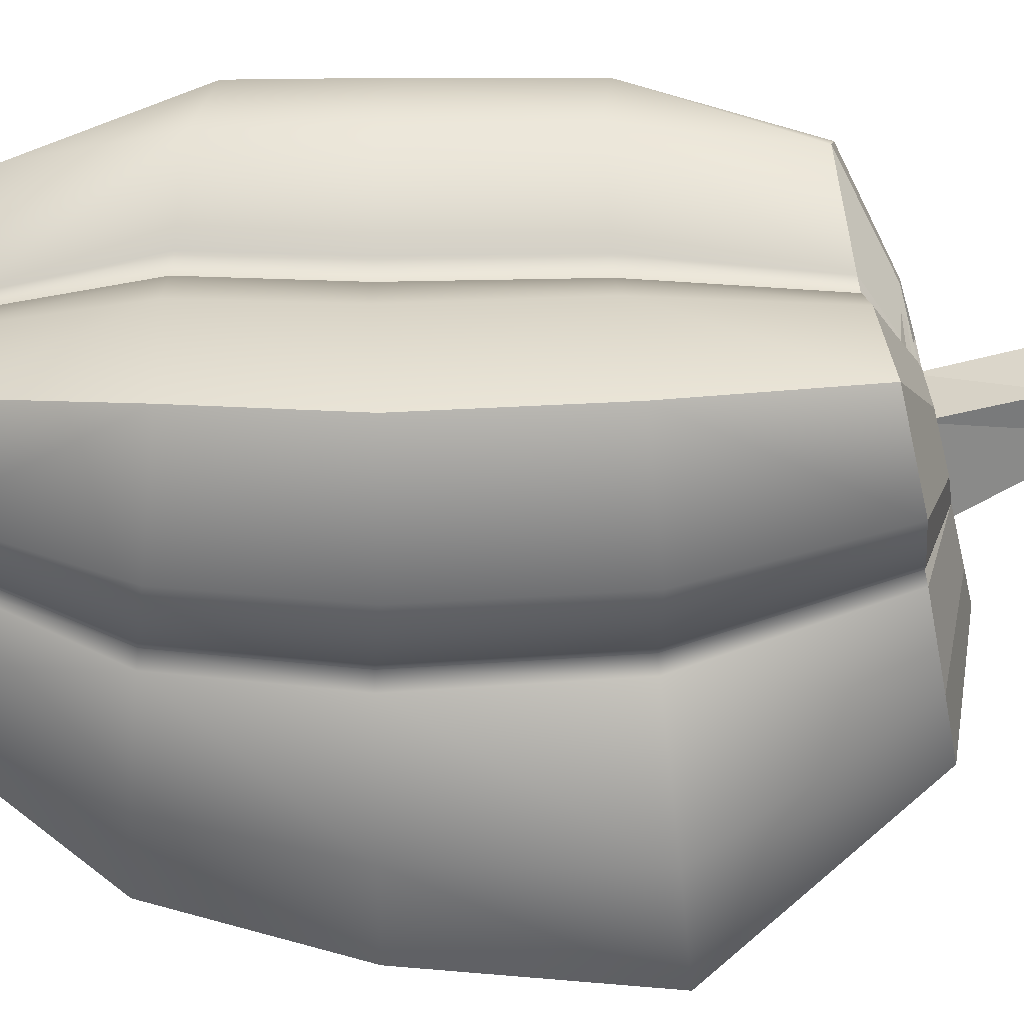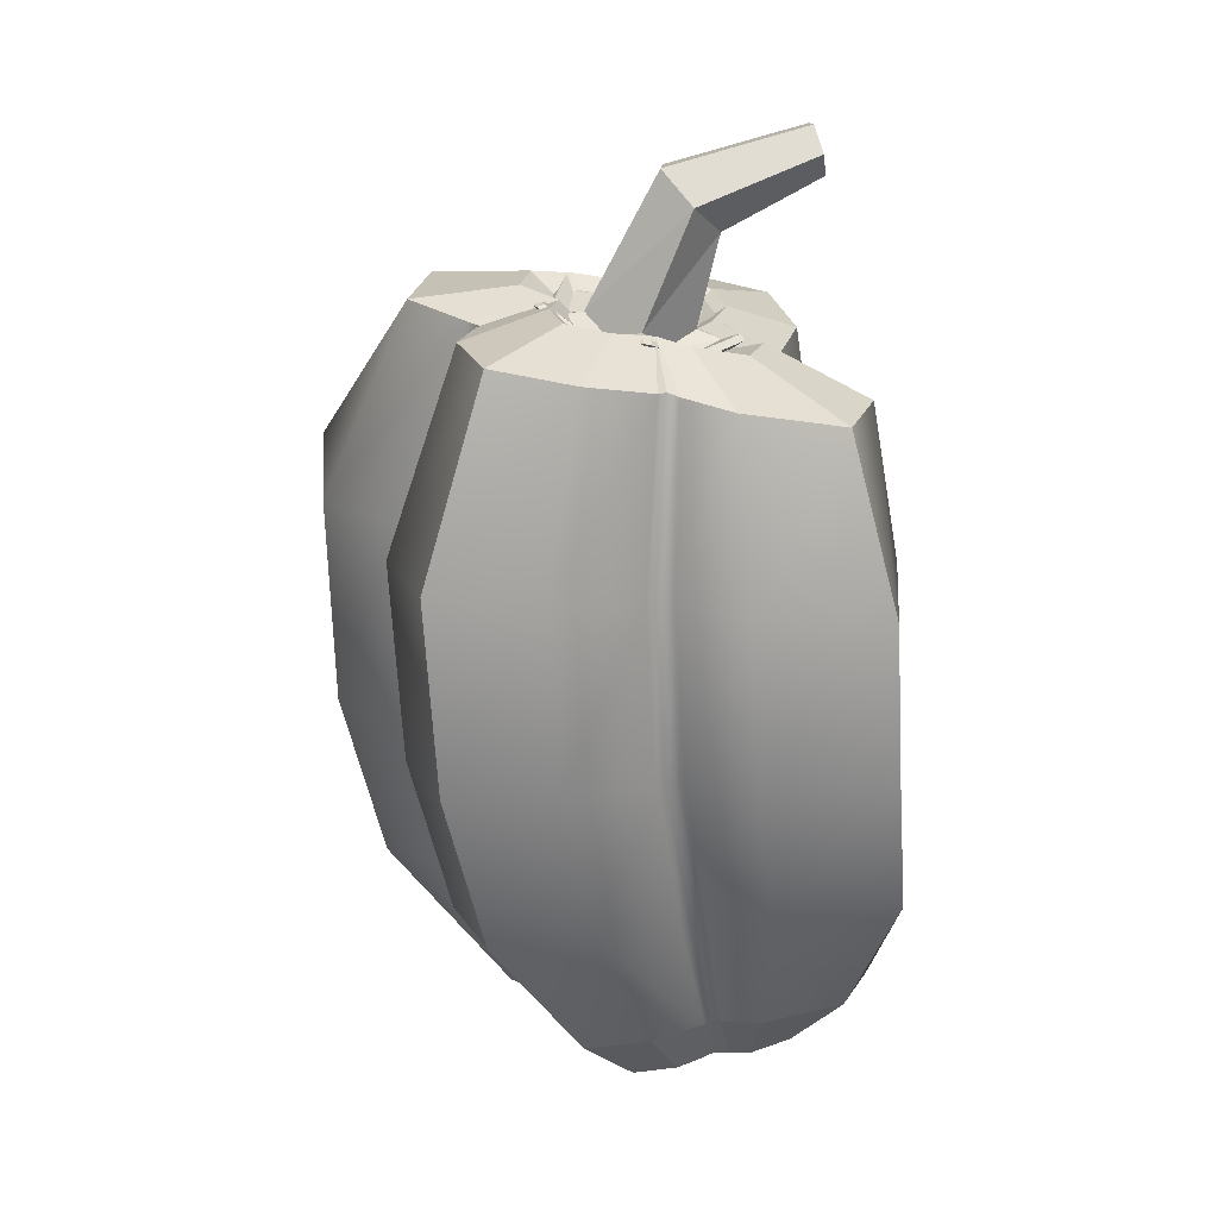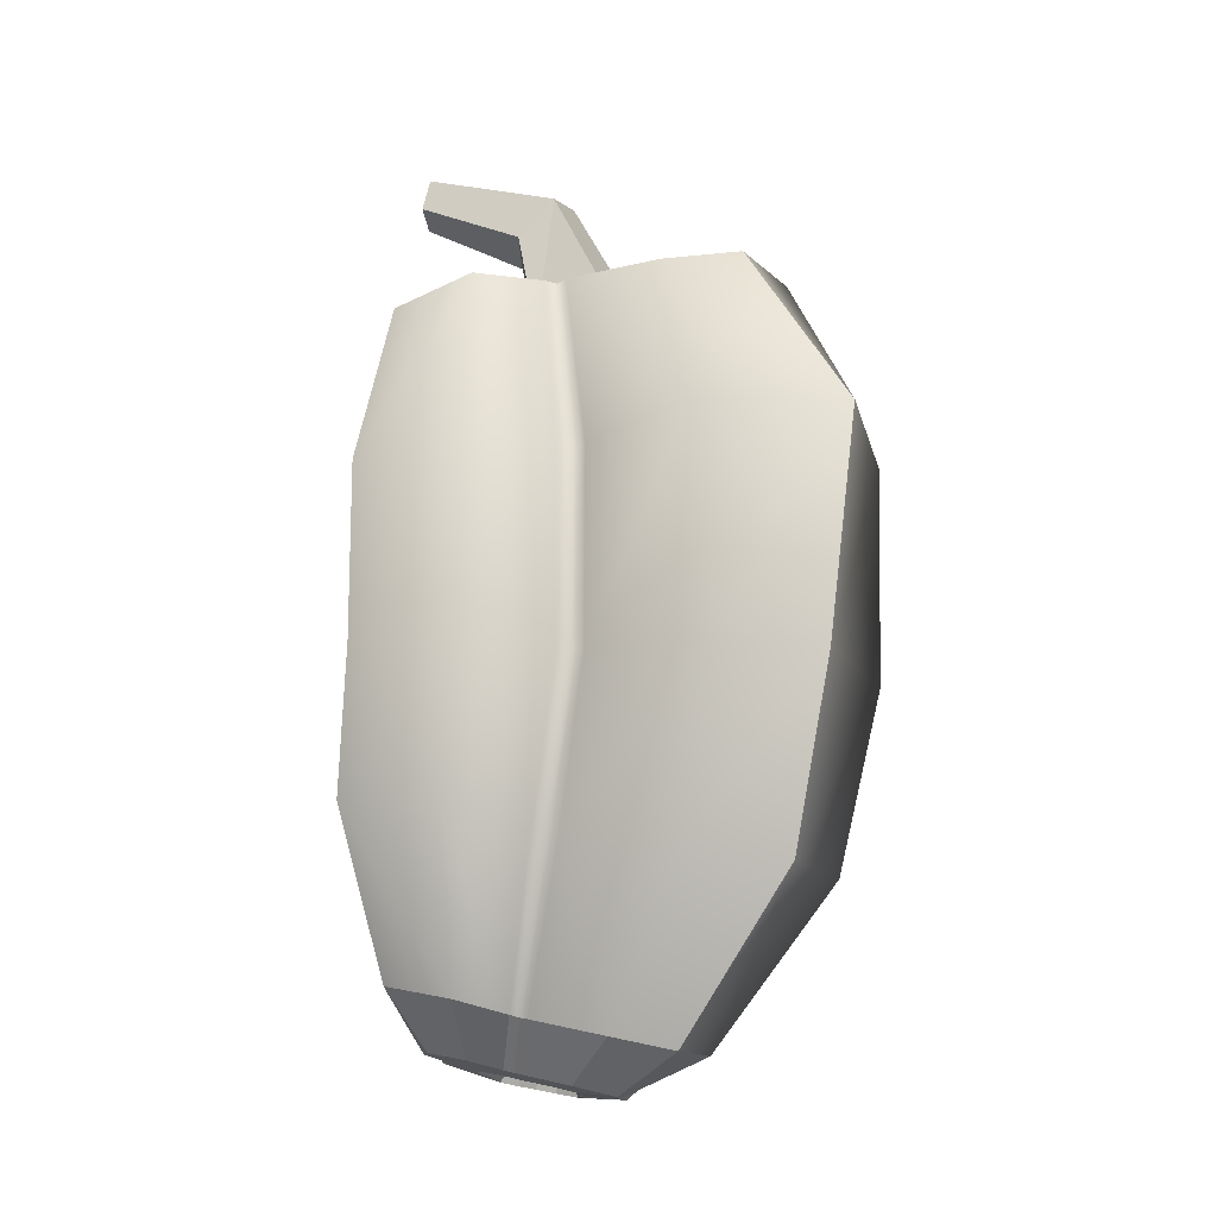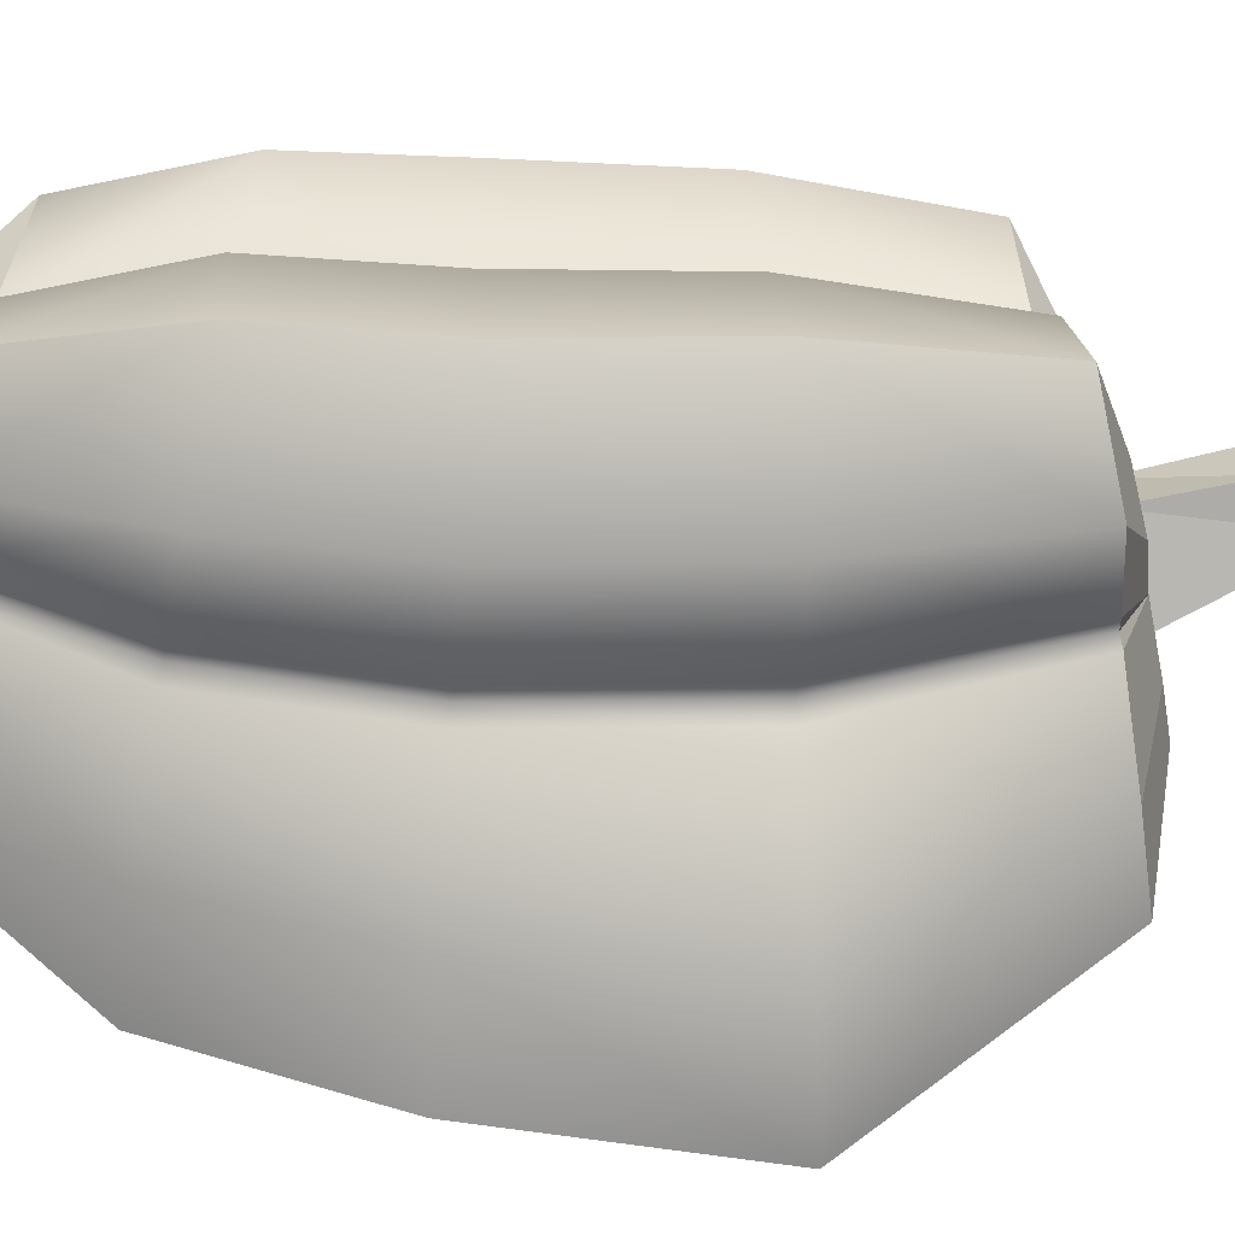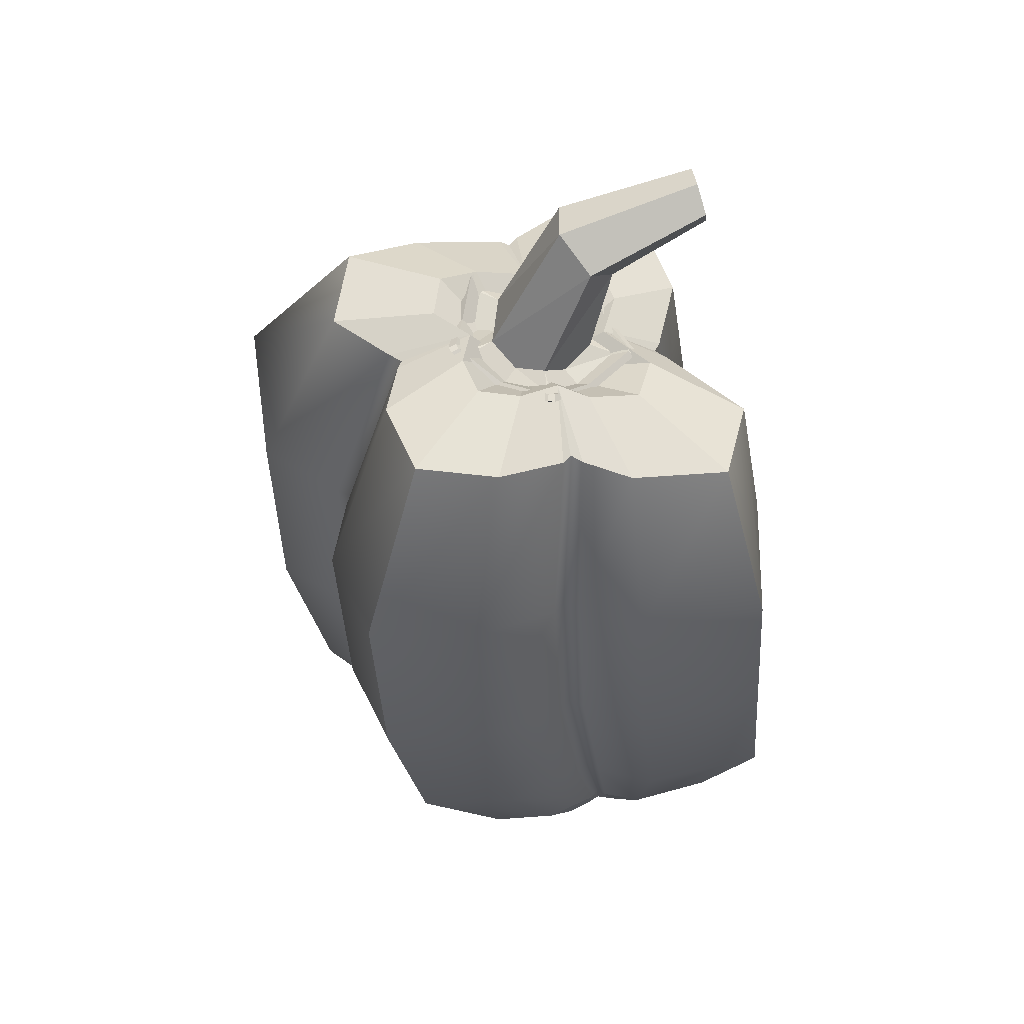
<metadata>
{"format":"obj","ext":"obj","renderer":"f3d","projection":"perspective","resolution":1024,"background":"white","views":[{"elev":-55.9,"azim":93.6,"up":"+Z"},{"elev":24.4,"azim":-9.7,"up":"+Y"},{"elev":-16.1,"azim":-170.9,"up":"+Y"},{"elev":-74.7,"azim":90.4,"up":"+Z"},{"elev":48.9,"azim":-12.6,"up":"+Y"}]}
</metadata>
<code>
v  6.181 70.35 -0.9928
v  5.084 69.8 -0.6744
v  5.894 69.92 1.933
v  7.141 70.32 2.353
v  3.187 70.68 -5.636
v  3.029 70.13 -4.645
v  4.907 69.87 -4.215
v  5.822 70.53 -5.208
v  -4.713 71.7 -1.926
v  -3.898 70.7 -1.684
v  -2.814 71.61 -4.715
v  -3.232 72.47 -5.735
v  -3.274 71.43 4.841
v  -2.715 70.43 3.979
v  -4.651 71.95 1.833
v  -5.865 72.97 2.325
v  3.373 69.99 5.089
v  2.704 69.35 4.282
v  0.128 71.07 6.135
v  0.1868 71.83 7.35
v  3.707 70.39 -0.2609
v  4.322 70.51 1.572
v  5.713 70 2.124
v  2.708 70.41 -3.092
v  4.087 70.32 -2.75
v  5.023 69.91 -3.969
v  -2.47 70.81 -1.147
v  -1.623 71.72 -3.448
v  -2.546 71.63 -4.768
v  -1.679 70.49 2.744
v  -3.106 71.98 1.142
v  -4.563 72.01 1.546
v  2.029 69.76 3.004
v  0.1589 71.38 4.384
v  -0.0761 71.2 6.012
v  5.483 77.65 -2.736
v  5.935 76.83 1.099
v  2.825 80.47 -2.852
v  1.95 81.14 0.8075
v  3.666 79.12 3.39
v  12.97 80.83 -1.925
v  12.99 80.1 0.4573
v  12.39 83.04 -1.994
v  12.14 83.46 0.2483
v  12.45 81.85 1.815
v  12.9 80.99 -1.671
v  12.92 80.36 0.347
v  12.41 82.85 -1.736
v  12.21 83.22 0.1697
v  12.48 81.85 1.501
v  12.56 81.85 -0.3351
v  5.707 69.91 2.395
v  5.271 69.81 -3.911
v  -2.424 71.55 -4.995
v  -4.758 71.99 1.328
v  -0.3342 71.19 6.096
v  6.972 70.39 2.787
v  6.162 70.48 -4.926
v  -2.857 72.42 -5.996
v  -5.971 72.98 1.868
v  -0.2587 71.93 7.327
v  7.613 70.04 2.499
v  6.595 70.06 -1.09
v  6.142 70.28 -5.631
v  3.305 70.41 -6.094
v  -3.509 71.96 -5.937
v  -5.198 71.47 -2.094
v  -6.411 72.85 2.494
v  -3.647 71.18 5.205
v  0.1187 71.65 7.896
v  3.548 69.65 5.499
v  7.404 70.07 3.021
v  6.529 70.2 -5.296
v  -3.097 71.91 -6.224
v  -6.532 72.86 1.973
v  -0.3996 71.77 7.867
v  5.4 68.21 1.946
v  4.647 68.18 -0.6832
v  4.289 68.29 -4.016
v  2.207 68.37 -4.367
v  -2.886 69.73 -4.428
v  -4.027 69.12 -1.443
v  -4.922 70.1 1.914
v  -2.867 68.91 3.908
v  -0.1182 69.29 5.886
v  2.424 67.87 4.137
v  5.25 68.23 2.323
v  4.581 68.24 -3.767
v  -2.567 69.68 -4.649
v  -5.014 70.11 1.54
v  -0.4911 69.37 5.865
g Pepper_Top
f 1 2 3 4
f 5 6 7 8
f 9 10 11 12
f 13 14 15 16
f 17 18 19 20
f 2 21 22 3
f 23 3 22
f 6 24 25 7
f 26 7 25
f 10 27 28 11
f 29 11 28
f 14 30 31 15
f 32 15 31
f 18 33 34 19
f 35 19 34
f 21 25 36 22
f 22 36 37
f 24 28 38 25
f 25 38 36
f 27 31 39 28
f 28 39 38
f 30 34 40 31
f 31 40 39
f 33 22 37 34
f 34 37 40
f 37 36 41 42
f 36 38 43 41
f 38 39 44 43
f 39 40 45 44
f 40 37 42 45
f 42 41 46 47
f 41 43 48 46
f 43 44 49 48
f 44 45 50 49
f 45 42 47 50
f 47 46 51
f 46 48 51
f 48 49 51
f 49 50 51
f 50 47 51
f 3 23 52
f 7 26 53
f 11 29 54
f 15 32 55
f 19 35 56
f 57 4 3 52
f 58 8 7 53
f 59 12 11 54
f 60 16 15 55
f 61 20 19 56
f 13 61 56 14
f 56 35 34 30
f 14 56 30
f 17 57 52 18
f 52 23 22 33
f 18 52 33
f 1 58 53 2
f 53 26 25 21
f 2 53 21
f 5 59 54 6
f 54 29 28 24
f 6 54 24
f 9 60 55 10
f 55 32 31 27
f 10 55 27
f 1 4 62 63
f 5 8 64 65
f 9 12 66 67
f 13 16 68 69
f 17 20 70 71
f 4 57 72 62
f 8 58 73 64
f 12 59 74 66
f 16 60 75 68
f 20 61 76 70
f 61 13 69 76
f 57 17 71 72
f 58 1 63 73
f 59 5 65 74
f 60 9 67 75
f 63 62 77 78
f 65 64 79 80
f 67 66 81 82
f 69 68 83 84
f 71 70 85 86
f 62 72 87 77
f 64 73 88 79
f 66 74 89 81
f 68 75 90 83
f 70 76 91 85
f 76 69 84 91
f 72 71 86 87
f 73 63 78 88
f 74 65 80 89
f 75 67 82 90
v  -0.1325 21.27 10.85
v  -4.979 33.07 15.92
v  -11.92 32.34 14.23
v  -4.738 20.45 9.688
v  16.1 23.6 8.276
v  18.36 33.84 6.282
v  15.79 34.45 17.16
v  13.53 23.46 11.76
v  7.509 21 -11.73
v  7.085 32.43 -17.99
v  14.7 33.59 -14.13
v  12.57 22.23 -9.11
v  -8.132 17.92 -3.809
v  -16.96 28.98 -5.939
v  -14.8 28.75 -14.75
v  -6.778 17.7 -9.631
v  13.57 22.42 -4.204
v  16.09 33.4 -6.798
v  13.34 32.89 0.2479
v  11.81 22.14 0.4611
v  -5.718 19.43 4.436
v  -13.3 30.91 6.366
v  -11.64 30.29 0.8119
v  -4.629 19.09 0.7594
v  7.656 22.47 11.67
v  6.836 33.71 17.12
v  2.913 33.19 14.69
v  5.044 21.86 10.04
v  -2.402 18.62 -10.41
v  -8.1 29.65 -16
v  -0.0444 30.95 -15.02
v  2.898 19.86 -9.752
v  4.439 21.68 9.421
v  2.017 33.03 13.75
v  1.13 33.11 14.61
v  3.869 21.69 9.986
v  12.07 22.26 1.719
v  13.72 32.99 2.129
v  11.41 22.09 1.067
v  12.73 32.83 1.167
v  4.059 20.14 -9.899
v  1.73 31.28 -15.23
v  3.491 20.01 -9.331
v  0.8401 31.09 -14.38
v  -5.03 18.87 -0.4728
v  -12.24 30 -1.032
v  -4.345 19.07 0.1667
v  -11.21 30.22 -0.0852
v  -8.169 58.43 17.55
v  -15.69 59.02 16.05
v  -14.84 44.48 15.48
v  -7.382 44.67 17.12
v  17.22 55.08 6.928
v  14.22 55.74 17.83
v  14.87 44.21 18.01
v  17.8 43.59 7.132
v  6.005 56.89 -18.94
v  14.07 56.47 -15.16
v  14.07 44.08 -14.97
v  5.961 43.59 -18.92
v  -20.38 57.32 -5.151
v  -19.54 57.4 -18.56
v  -17.56 41.58 -17.72
v  -20.01 41.77 -5.741
v  15.24 55.64 -7.456
v  11.92 55.32 0.0489
v  12.35 43.12 0.2028
v  15.43 43.57 -7.256
v  -17.1 58.12 7.787
v  -15.06 57.39 1.898
v  -14.45 42.55 1.323
v  -16.31 43.23 7.201
v  4.578 56.75 18.14
v  0.3044 57.11 15.8
v  1.058 44.13 15.64
v  5.283 44.27 18.11
v  -9.254 57.05 -21.03
v  -1.718 56.53 -15.38
v  -1.712 42.55 -15.62
v  -10.33 41.96 -18.39
v  -0.673 57.15 14.88
v  -1.617 57.37 15.83
v  -0.8497 44.21 15.6
v  0.0907 44.06 14.68
v  12.24 55.27 2.023
v  12.73 43.15 2.183
v  11.22 55.34 1.039
v  11.69 43.09 1.183
v  0.198 56.54 -15.71
v  0.1956 42.75 -15.89
v  -0.7883 56.48 -14.77
v  -0.7705 42.61 -14.97
v  -15.61 57.27 -0.0327
v  -15.06 42.33 -0.6157
v  -14.54 57.27 0.9371
v  -13.97 42.45 0.3656
v  -5.364 71.26 13.86
v  -11.1 72.4 12.81
v  14.97 66.88 7.248
v  11.76 67.53 13.7
v  6.239 69.6 -14.72
v  12.32 68.57 -11.9
v  -14.21 71.95 -3.588
v  -11.83 71.64 -10.82
v  13.03 67.81 -5.93
v  10.31 67.78 -0.0791
v  -12.04 72.04 6.418
v  -10.34 71.44 1.825
v  4.38 69.05 14.07
v  1.129 69.67 12.34
v  -6.266 70.88 -12.11
v  0.2853 69.99 -11.82
v  0.392 69.8 11.64
v  -0.3379 70 12.4
v  10.51 67.68 1.452
v  9.75 67.83 0.7011
v  1.754 69.83 -12.12
v  0.9808 69.86 -11.36
v  -10.71 71.45 0.3343
v  -9.92 71.33 1.074
v  -0.7512 15.79 1.581
v  -1.443 15.78 3.691
v  3.911 16.71 -5.82
v  0.6219 15.92 -6.353
v  10.32 18.17 0.7615
v  11.44 18.49 -2.138
v  6.235 17.55 7.889
v  7.648 17.87 8.584
v  -2.291 15.22 -5.833
v  -1.805 15.41 -1.823
v  10.66 18.48 8.221
v  11.85 18.63 5.575
v  10.59 18.34 -4.731
v  7.598 17.64 -6.412
v  -0.7166 16.21 7.253
v  2.395 16.85 8.044
v  4.394 17.18 7.603
v  5.219 17.3 7.299
v  10.47 18.23 2.236
v  10.03 18.11 1.415
v  5.229 17.03 -5.883
v  4.583 16.88 -5.622
v  -0.9759 15.65 -0.0432
v  -0.4777 15.8 0.8122
v  1.647 15.93 2.51
v  1.077 16.72 0.945
v  2.34 20.03 1.569
v  2.768 20.11 2.829
v  2.641 16.22 -2.648
v  4.68 16.68 -2.276
v  3.75 20.32 0.3692
v  2.417 20.06 0.3258
v  8.227 17.45 -0.4662
v  7.515 17.22 1.35
v  4.81 20.5 1.721
v  4.927 20.55 0.4095
v  6.355 16.93 5.024
v  5.021 16.64 4.442
v  3.878 20.31 2.87
v  5.144 20.54 3.11
v  0.7403 15.73 -0.3664
v  1.145 15.86 -2.385
v  7.998 17.29 3.241
v  7.579 17.19 4.699
v  6.344 17.09 -2.396
v  7.736 17.38 -1.559
v  3.66 16.37 4.746
v  2.057 16.04 4.338
v  3.202 21.46 1.726
v  3.278 21.47 1.958
v  3.46 21.51 1.501
v  3.217 21.47 1.493
v  3.658 21.54 1.75
v  3.678 21.55 1.51
v  3.484 21.51 1.965
v  3.722 21.55 2.008
v  3.469 21.51 1.74
v  0.6416 71.76 6.416
v  -2.398 72.49 7.601
v  5.613 70.72 0.6427
v  8.316 70.13 4.062
v  1.03 71.8 -5.694
v  3.806 71.46 -7.472
v  -4.702 72.76 0.8923
v  -6.949 73.18 -1.521
v  6.985 70.84 -6.002
v  7.35 70.56 -2.863
v  -5.388 73.14 7.079
v  -5.833 73.07 3.723
v  6.571 70.49 7.475
v  2.703 71.34 7.692
v  -5.693 72.96 -5.351
v  -2.772 72.47 -6.069
v  0.0841 69.04 2.536
v  -0.8976 69.23 2.913
v  1.688 68.75 0.6878
v  2.559 68.59 1.79
v  0.1939 69.02 -1.351
v  1.081 68.88 -1.916
v  -1.639 69.34 0.7612
v  -2.367 69.46 -0.0123
v  2.113 68.7 -1.44
v  2.24 68.66 -0.4326
v  -1.858 69.41 2.745
v  -1.999 69.42 1.669
v  1.993 68.69 2.881
v  0.7442 68.93 2.948
v  -1.979 69.39 -1.242
v  -1.039 69.23 -1.472
g Pepper_Body
f 92 93 94 95
f 96 97 98 99
f 100 101 102 103
f 104 105 106 107
f 108 109 110 111
f 112 113 114 115
f 116 117 118 119
f 120 121 122 123
f 124 125 126 127
f 119 118 125 124
f 99 98 117 116
f 128 129 97 96
f 130 131 129 128
f 111 110 131 130
f 132 133 101 100
f 103 102 109 108
f 134 135 133 132
f 123 122 135 134
f 107 106 121 120
f 136 137 105 104
f 138 139 137 136
f 115 114 139 138
f 95 94 113 112
f 127 126 93 92
f 140 141 142 143
f 144 145 146 147
f 148 149 150 151
f 152 153 154 155
f 156 157 158 159
f 160 161 162 163
f 164 165 166 167
f 168 169 170 171
f 172 173 174 175
f 165 172 175 166
f 145 164 167 146
f 176 144 147 177
f 178 176 177 179
f 157 178 179 158
f 180 148 151 181
f 149 156 159 150
f 182 180 181 183
f 169 182 183 170
f 153 168 171 154
f 184 152 155 185
f 186 184 185 187
f 161 186 187 162
f 141 160 163 142
f 173 140 143 174
f 143 142 94 93
f 147 146 98 97
f 151 150 102 101
f 155 154 106 105
f 159 158 110 109
f 163 162 114 113
f 167 166 118 117
f 171 170 122 121
f 175 174 126 125
f 166 175 125 118
f 146 167 117 98
f 177 147 97 129
f 179 177 129 131
f 158 179 131 110
f 181 151 101 133
f 150 159 109 102
f 183 181 133 135
f 170 183 135 122
f 154 171 121 106
f 185 155 105 137
f 187 185 137 139
f 162 187 139 114
f 142 163 113 94
f 174 143 93 126
f 188 189 141 140
f 190 191 145 144
f 192 193 149 148
f 194 195 153 152
f 196 197 157 156
f 198 199 161 160
f 200 201 165 164
f 202 203 169 168
f 204 205 173 172
f 201 204 172 165
f 191 200 164 145
f 206 190 144 176
f 207 206 176 178
f 197 207 178 157
f 208 192 148 180
f 193 196 156 149
f 209 208 180 182
f 203 209 182 169
f 195 202 168 153
f 210 194 152 184
f 211 210 184 186
f 199 211 186 161
f 189 198 160 141
f 205 188 140 173
f 115 212 213 112
f 123 214 215 120
f 111 216 217 108
f 119 218 219 116
f 104 107 220 221
f 96 99 222 223
f 100 103 224 225
f 92 95 226 227
f 124 127 228 229
f 124 229 218 119
f 116 219 222 99
f 128 96 223 230
f 130 128 230 231
f 130 231 216 111
f 108 217 224 103
f 132 100 225 232
f 134 132 232 233
f 134 233 214 123
f 120 215 220 107
f 136 104 221 234
f 138 136 234 235
f 138 235 212 115
f 112 213 226 95
f 127 92 227 228
f 236 237 238 239
f 240 241 242 243
f 244 245 246 247
f 248 249 250 251
f 252 253 243
f 254 255 251
f 256 257 247
f 258 259 239
f 255 248 251
f 245 254 251 246
f 257 244 247
f 241 256 247 242
f 253 240 243
f 237 252 243 238
f 259 236 239
f 258 239 250 249
f 239 238 260 261
f 243 242 262 263
f 247 246 264 265
f 251 250 266 267
f 246 251 267 264
f 242 247 265 262
f 238 243 263 260
f 239 261 266 250
f 260 268 261
f 262 268 263
f 264 268 265
f 266 268 267
f 267 268 264
f 265 268 262
f 263 268 260
f 261 268 266
f 237 236 213 212
f 214 241 240 215
f 216 245 244 217
f 218 249 248 219
f 253 252 221 220
f 255 254 223 222
f 257 256 225 224
f 259 258 227 226
f 228 249 229
f 229 249 218
f 219 248 255 222
f 254 245 230 223
f 230 245 231
f 231 245 216
f 217 244 257 224
f 256 241 232 225
f 232 241 233
f 233 241 214
f 215 240 253 220
f 252 237 234 221
f 234 237 235
f 235 237 212
f 213 236 259 226
f 258 249 228 227
f 188 205 269 270
f 190 206 271 272
f 192 208 273 274
f 194 210 275 276
f 196 193 277 278
f 198 189 279 280
f 200 191 281 282
f 202 195 283 284
f 204 201 269
f 205 204 269
f 201 200 282 269
f 191 190 272 281
f 207 197 271
f 206 207 271
f 193 192 274 277
f 197 196 278 271
f 209 203 273
f 208 209 273
f 203 202 284 273
f 195 194 276 283
f 211 199 275
f 210 211 275
f 199 198 280 275
f 189 188 270 279
f 270 269 285 286
f 272 271 287 288
f 274 273 289 290
f 276 275 291 292
f 278 277 293 294
f 280 279 295 296
f 282 281 297 298
f 284 283 299 300
f 269 282 298 285
f 281 272 288 297
f 277 274 290 293
f 271 278 294 287
f 273 284 300 289
f 283 276 292 299
f 275 280 296 291
f 279 270 286 295

</code>
